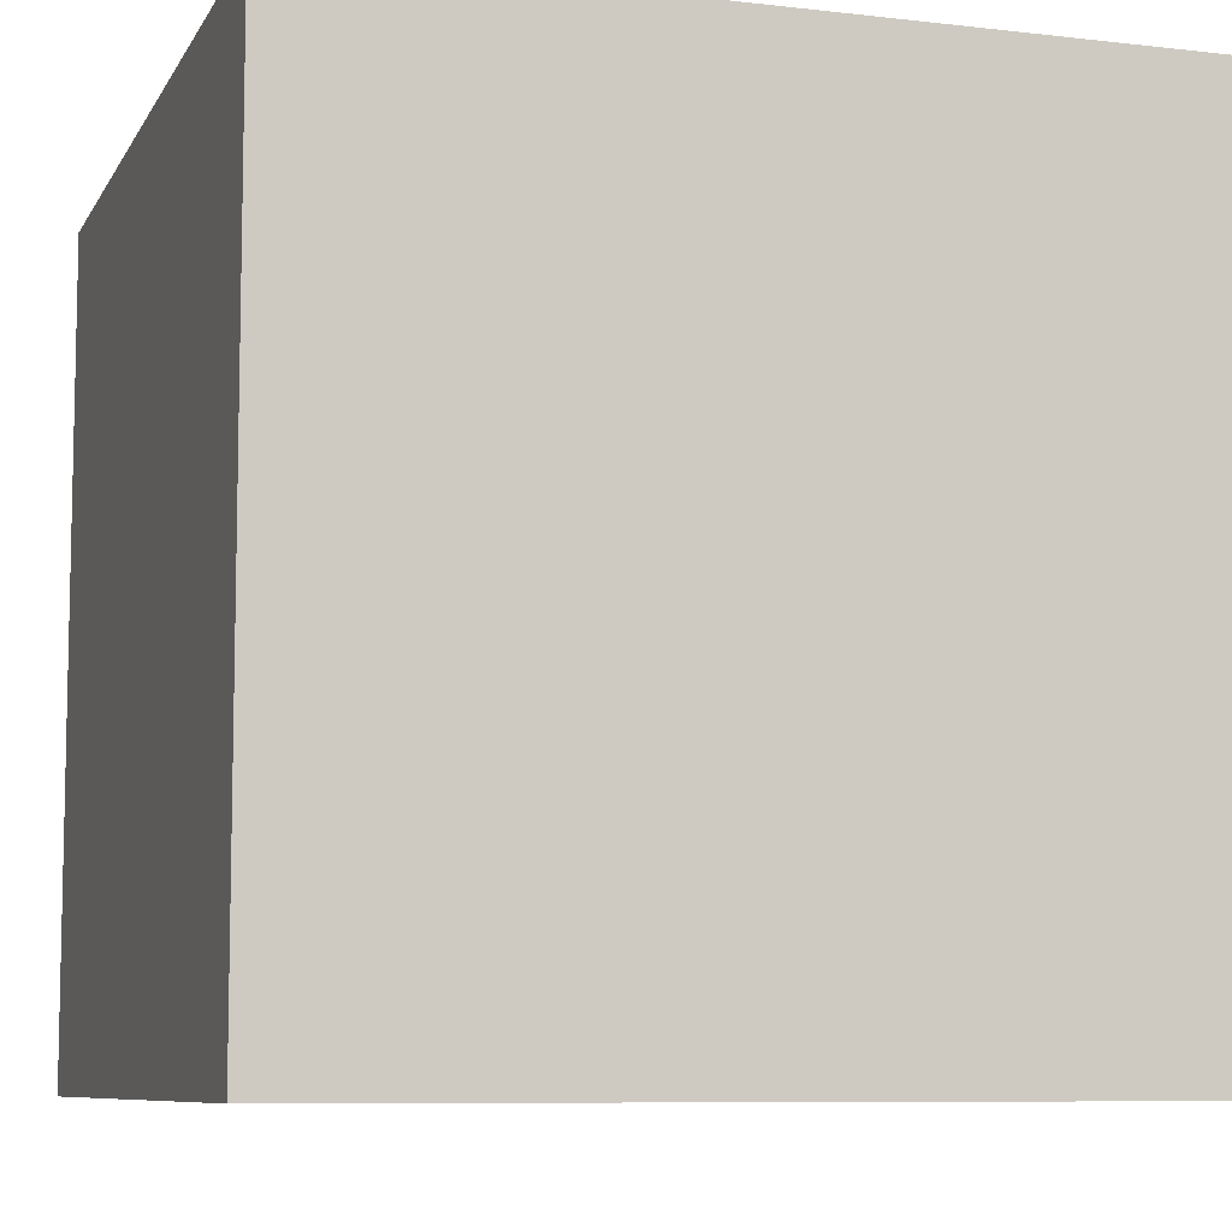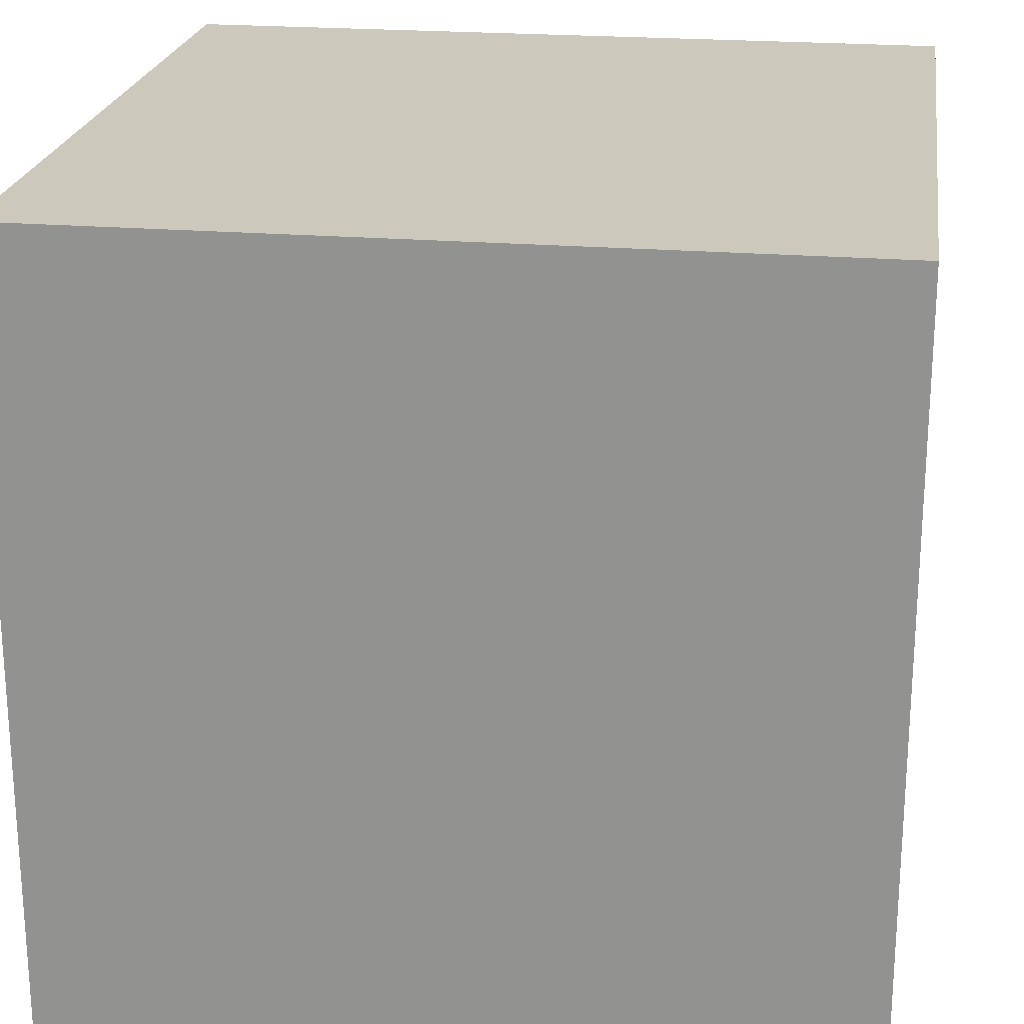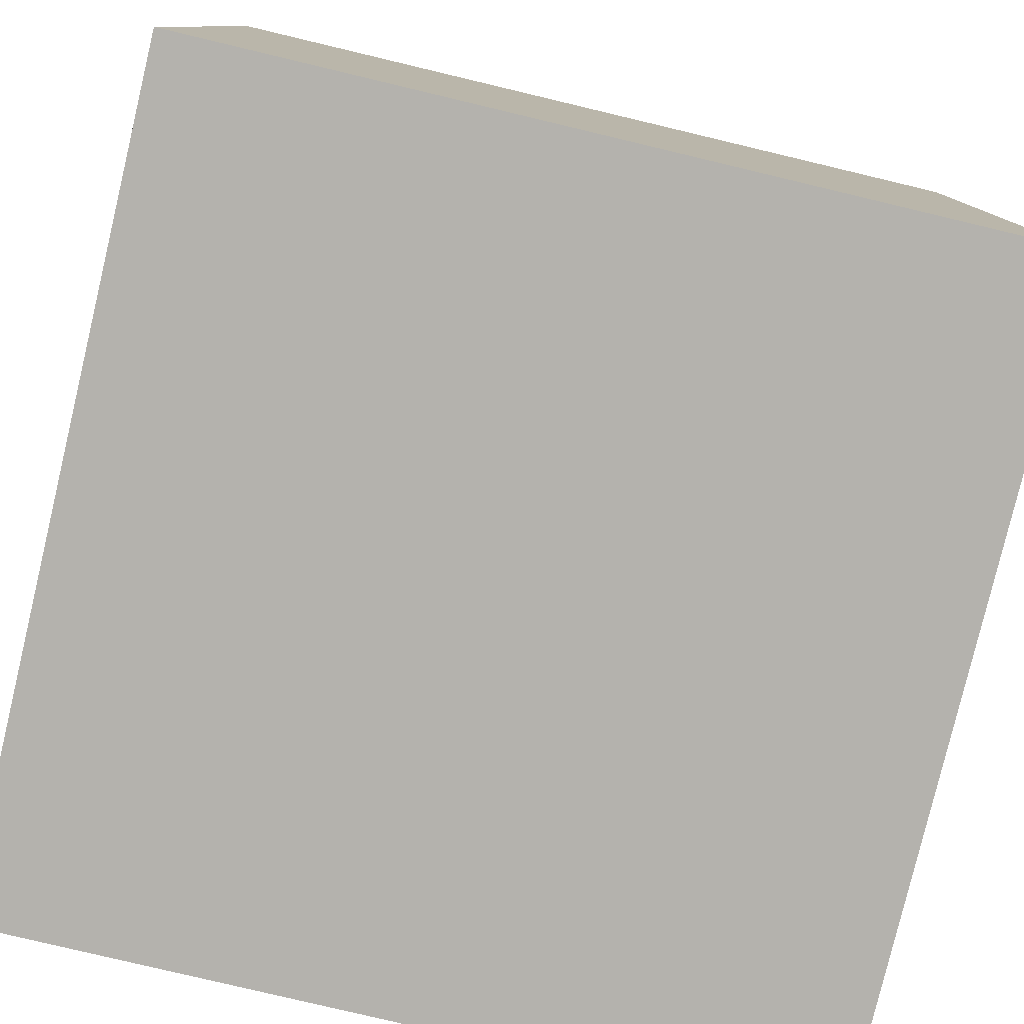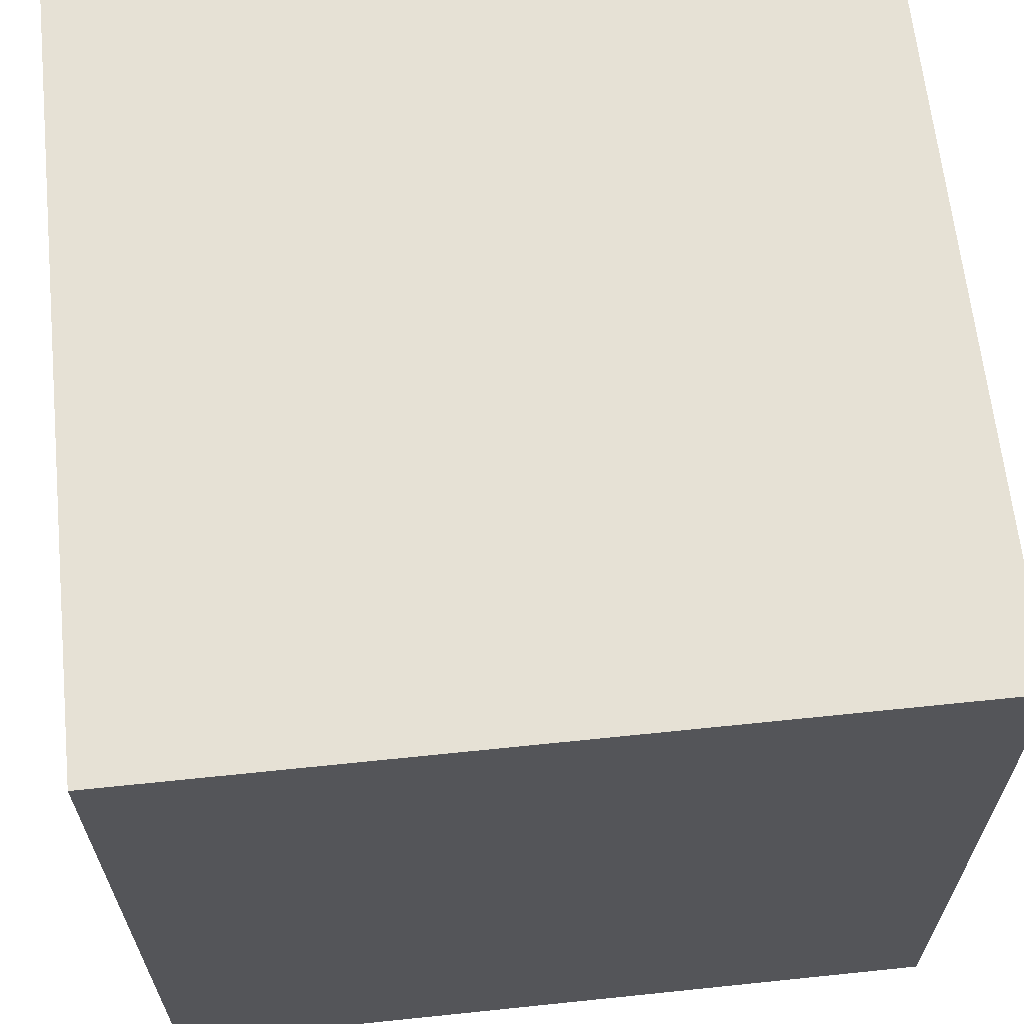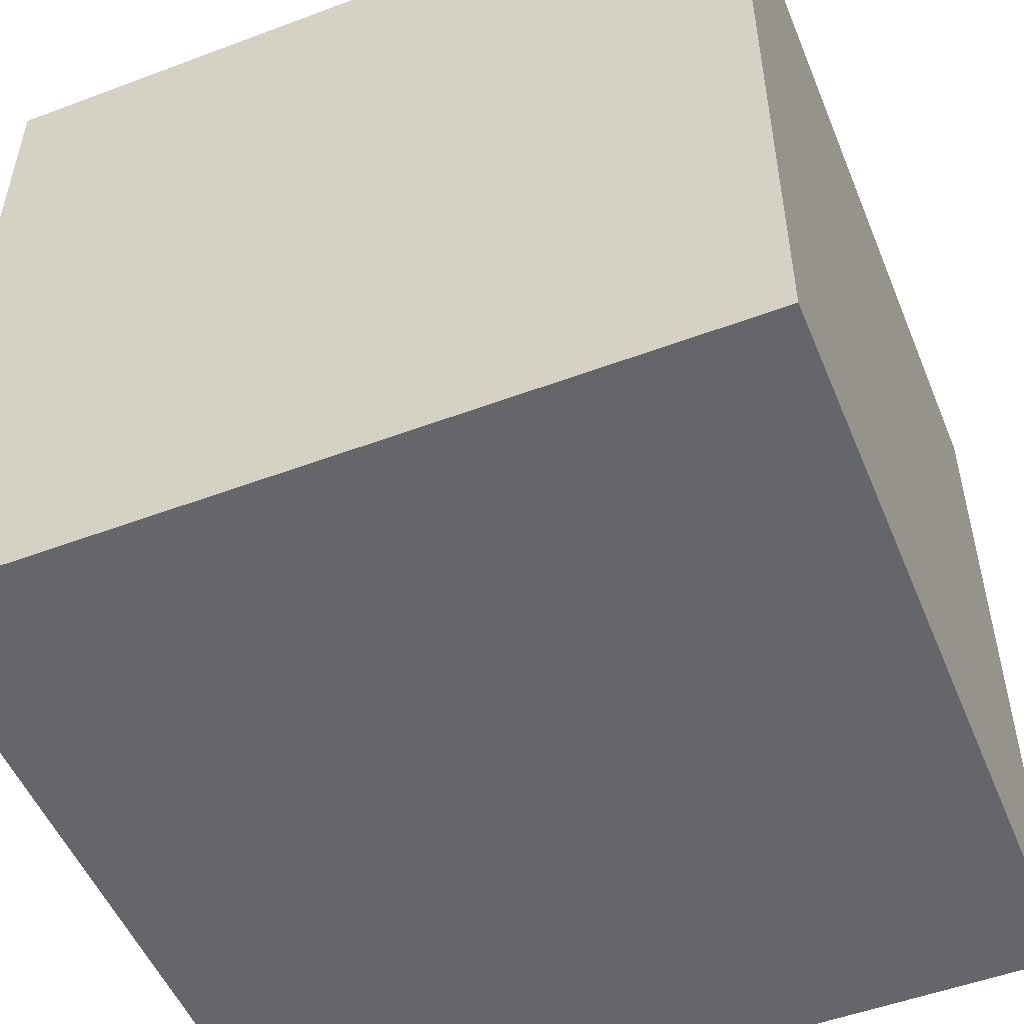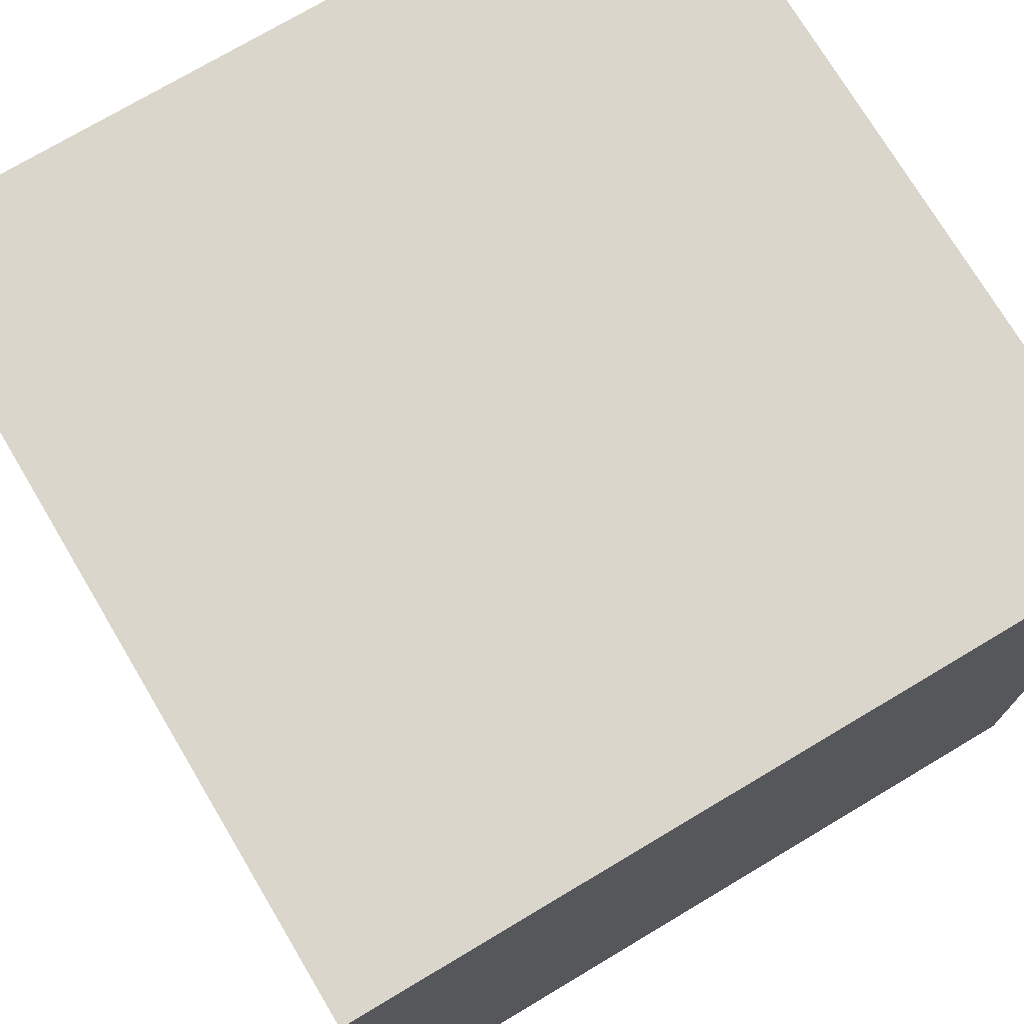
<metadata>
{"format":"obj","ext":"obj","renderer":"f3d","projection":"perspective","resolution":1024,"background":"white","views":[{"elev":-8.2,"azim":72.2,"up":"+Z"},{"elev":22.2,"azim":-81.8,"up":"+Z"},{"elev":-79.6,"azim":76.6,"up":"+Z"},{"elev":64.4,"azim":-6.0,"up":"+Y"},{"elev":-51.7,"azim":22.1,"up":"+Y"},{"elev":74.0,"azim":59.2,"up":"+Y"}]}
</metadata>
<code>
v 0 0 1
v 0 0 0
v 1 0 0
v 1 0 1
v 0 1 0
v 0 1 1
v 1 1 1
v 1 1 0
f 1 2 3 4
f 5 6 7 8
f 8 3 2 5
f 6 1 4 7
f 5 2 1 6
f 7 4 3 8

</code>
